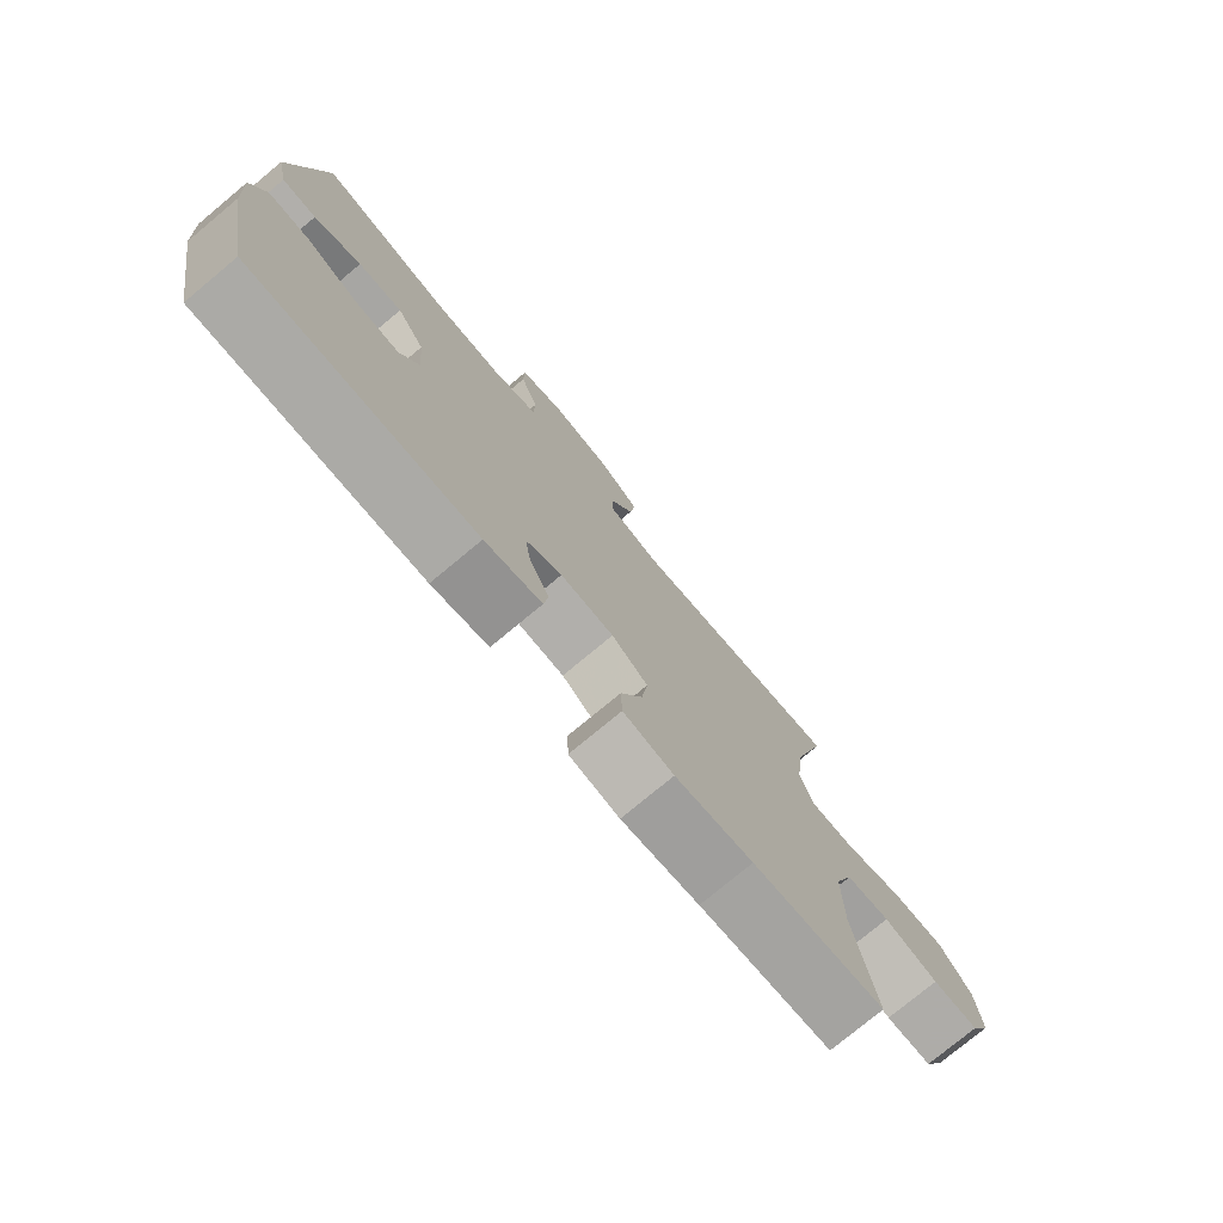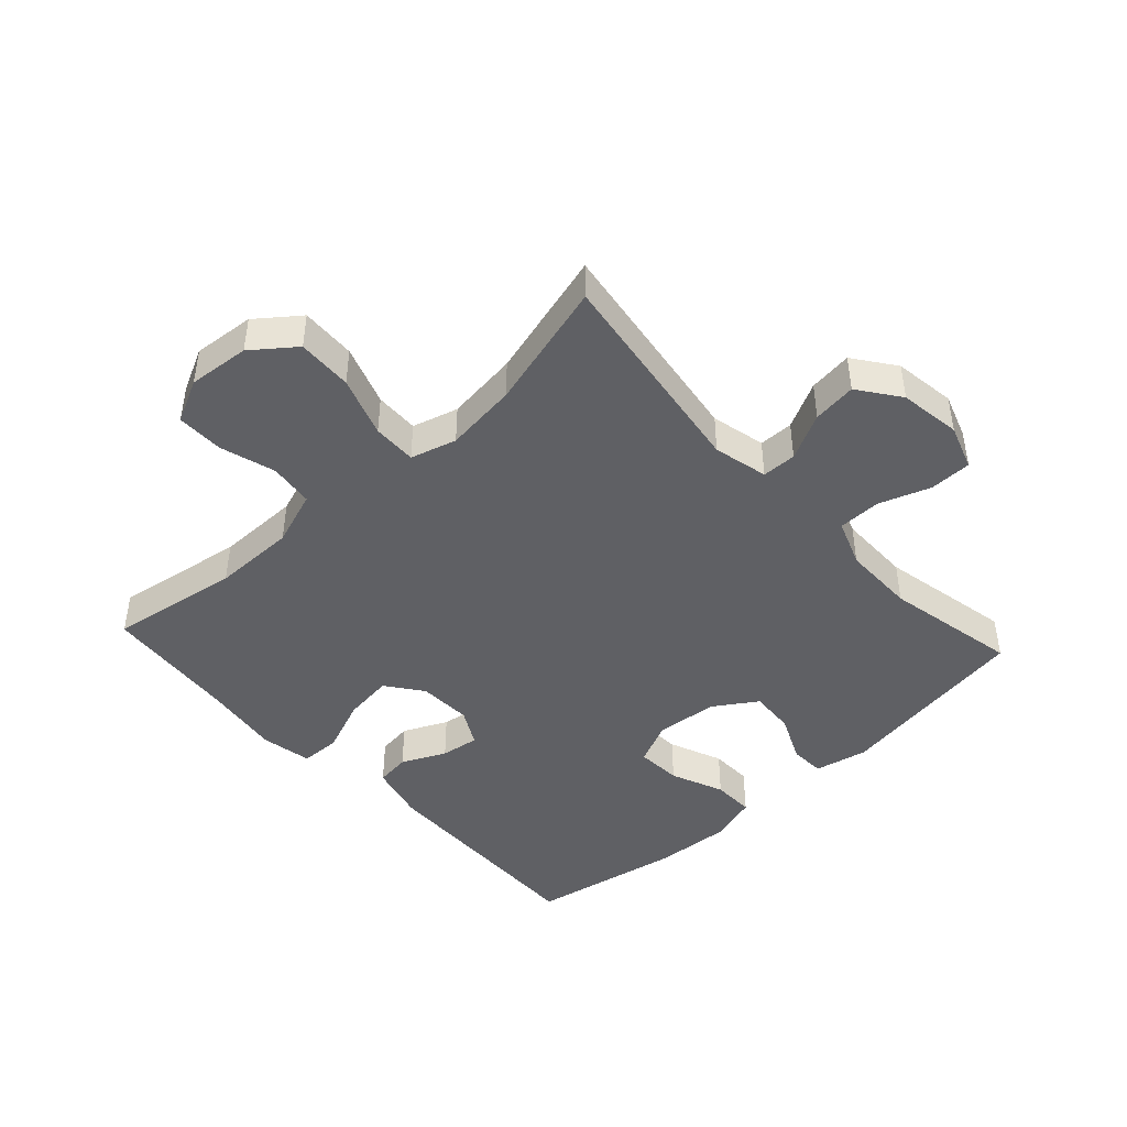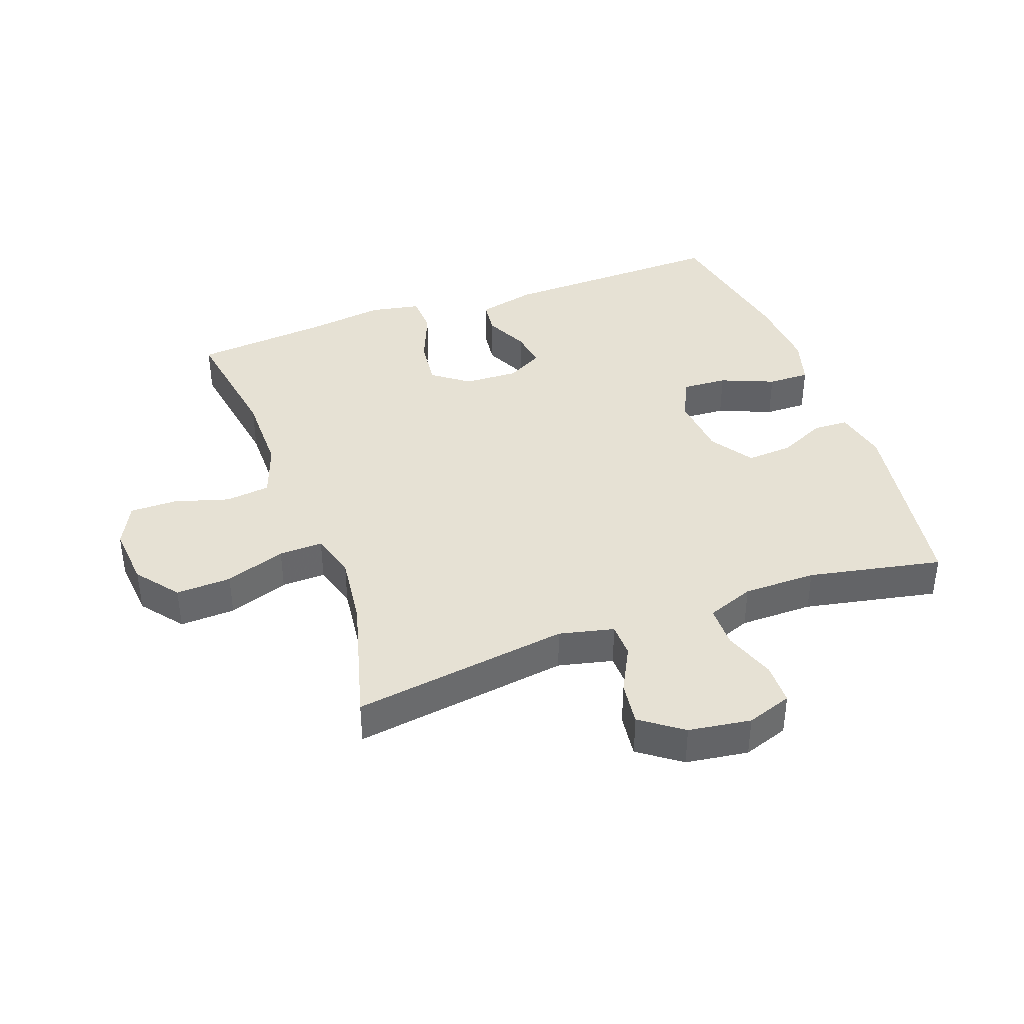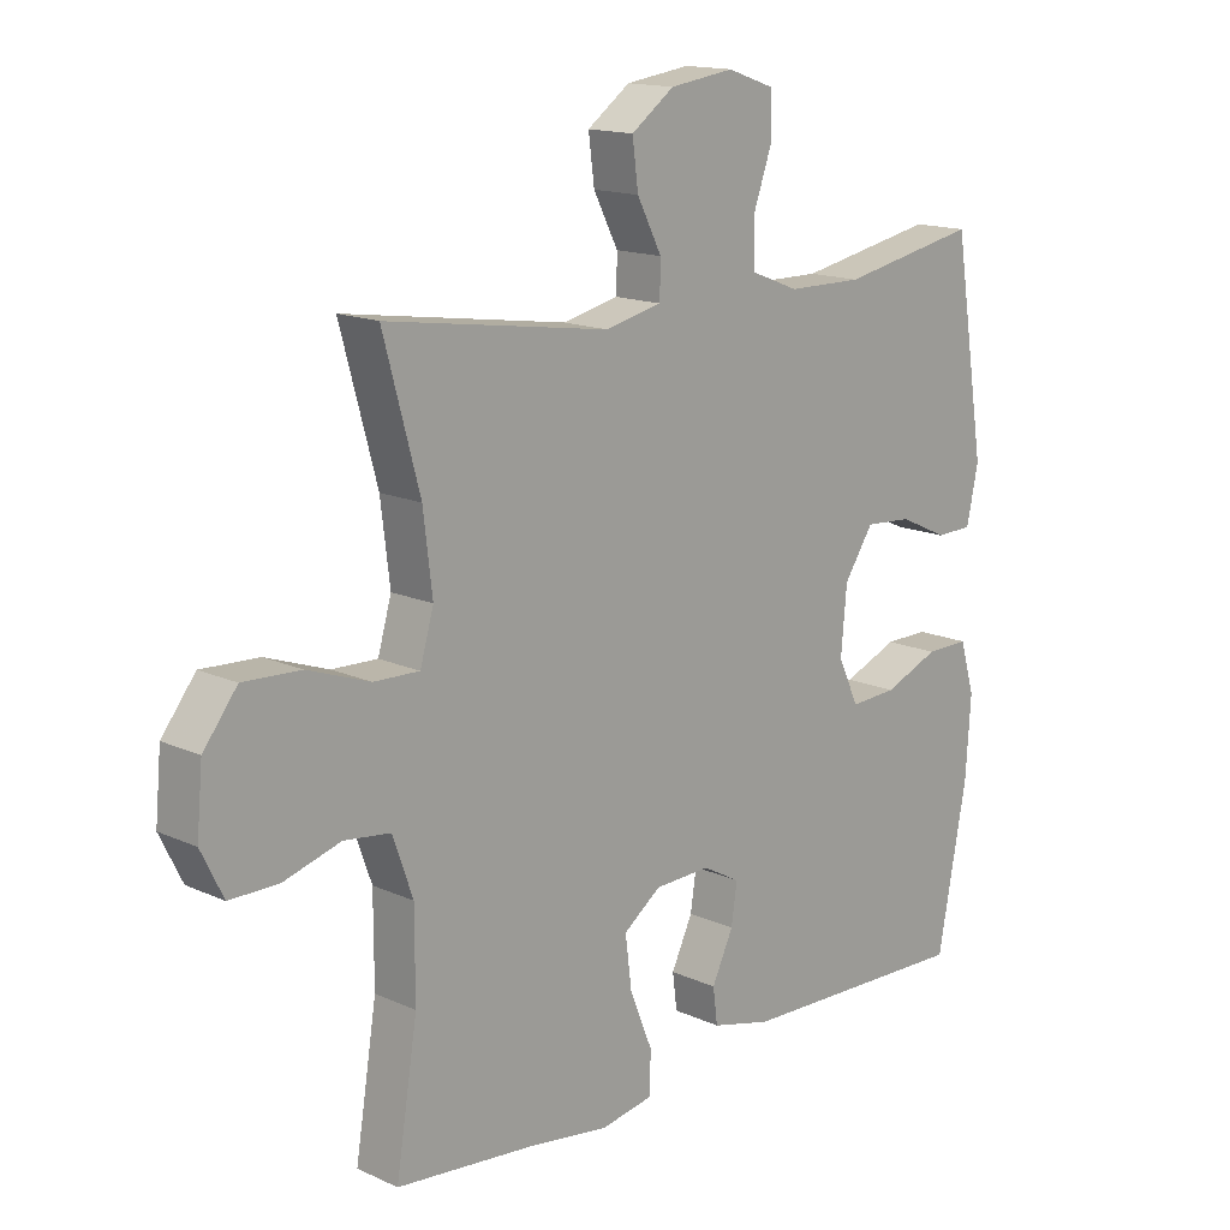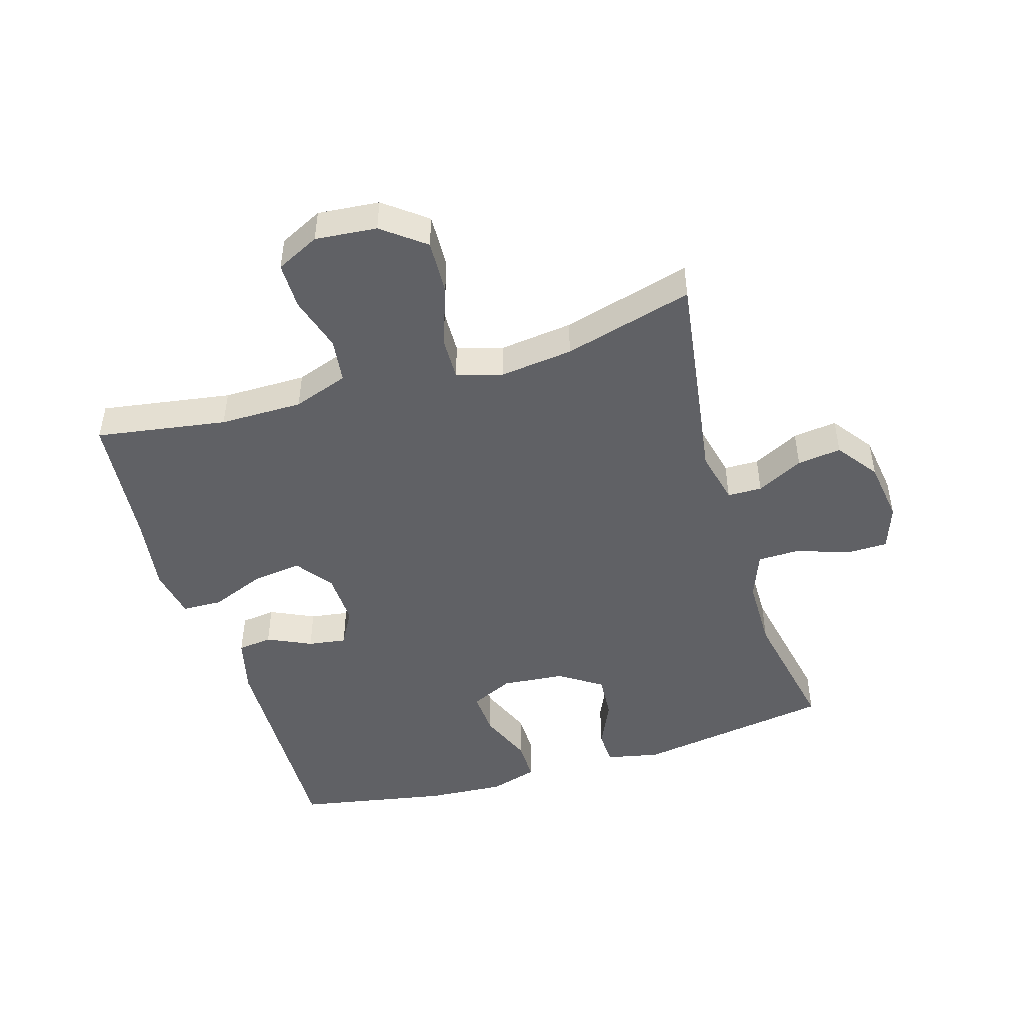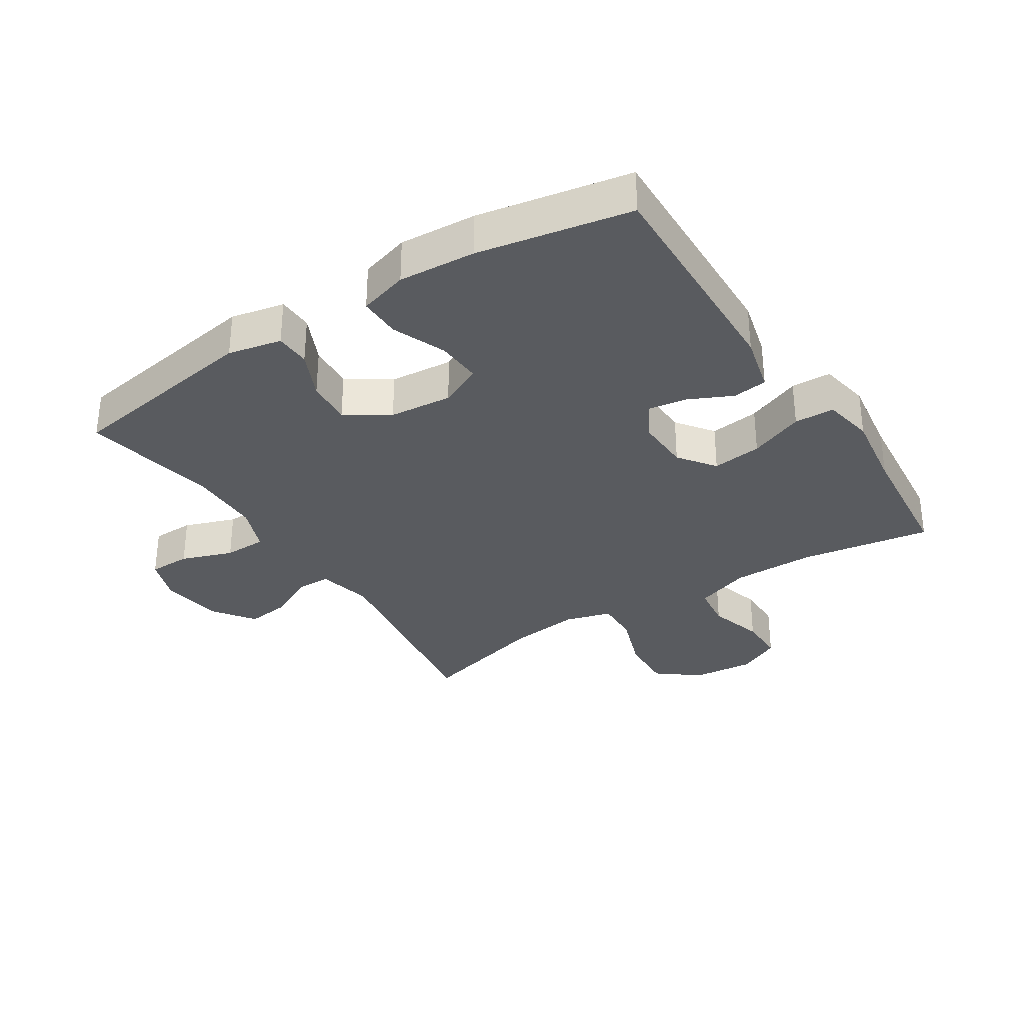
<metadata>
{"format":"obj","ext":"obj","renderer":"f3d","projection":"perspective","resolution":1024,"background":"white","views":[{"elev":-77.0,"azim":129.7,"up":"+Z"},{"elev":-44.6,"azim":-47.3,"up":"+Y"},{"elev":39.3,"azim":-19.9,"up":"+Y"},{"elev":15.1,"azim":-45.9,"up":"+Z"},{"elev":-47.4,"azim":-73.2,"up":"+Y"},{"elev":-32.5,"azim":122.7,"up":"+Y"}]}
</metadata>
<code>
v 0.5 0.07 0.5
v 0.55 0.07 0.185
v 0.532 0.07 0.1
v 0.476 0.07 0.098
v 0.4 0.07 0.133
v 0.328 0.07 0.138
v 0.283 0.07 0.07
v 0.274 0.07 -0.03
v 0.306 0.07 -0.098
v 0.378 0.07 -0.094
v 0.463 0.07 -0.059
v 0.53 0.07 -0.058
v 0.553 0.07 -0.136
v 0.545 0.07 -0.258
v 0.5 0.07 -0.5
v 0.135 0.07 -0.489
v 0.043 0.07 -0.466
v 0.036 0.07 -0.411
v 0.069 0.07 -0.341
v 0.078 0.07 -0.28
v 0.02 0.07 -0.248
v -0.066 0.07 -0.251
v -0.124 0.07 -0.294
v -0.114 0.07 -0.373
v -0.079 0.07 -0.46
v -0.081 0.07 -0.524
v -0.162 0.07 -0.539
v -0.287 0.07 -0.521
v -0.5 0.07 -0.5
v -0.467 0.07 -0.292
v -0.467 0.07 -0.16
v -0.498 0.07 -0.072
v -0.569 0.07 -0.063
v -0.657 0.07 -0.089
v -0.732 0.07 -0.089
v -0.766 0.07 -0.02
v -0.757 0.07 0.078
v -0.705 0.07 0.145
v -0.617 0.07 0.141
v -0.521 0.07 0.107
v -0.451 0.07 0.105
v -0.43 0.07 0.178
v -0.444 0.07 0.294
v -0.5 0.07 0.5
v -0.155 0.07 0.449
v -0.068 0.07 0.469
v -0.067 0.07 0.524
v -0.105 0.07 0.598
v -0.114 0.07 0.668
v -0.048 0.07 0.716
v 0.051 0.07 0.73
v 0.123 0.07 0.705
v 0.124 0.07 0.638
v 0.095 0.07 0.556
v 0.096 0.07 0.488
v 0.171 0.07 0.459
v 0.287 0.07 0.458
v 0.5 0 0.5
v 0.55 0 0.185
v 0.532 0 0.1
v 0.476 0 0.098
v 0.4 0 0.133
v 0.328 0 0.138
v 0.283 0 0.07
v 0.274 0 -0.03
v 0.306 0 -0.098
v 0.378 0 -0.094
v 0.463 0 -0.059
v 0.53 0 -0.058
v 0.553 0 -0.136
v 0.545 0 -0.258
v 0.5 0 -0.5
v 0.135 0 -0.489
v 0.043 0 -0.466
v 0.036 0 -0.411
v 0.069 0 -0.341
v 0.078 0 -0.28
v 0.02 0 -0.248
v -0.066 0 -0.251
v -0.124 0 -0.294
v -0.114 0 -0.373
v -0.079 0 -0.46
v -0.081 0 -0.524
v -0.162 0 -0.539
v -0.287 0 -0.521
v -0.5 0 -0.5
v -0.467 0 -0.292
v -0.467 0 -0.16
v -0.498 0 -0.072
v -0.569 0 -0.063
v -0.657 0 -0.089
v -0.732 0 -0.089
v -0.766 0 -0.02
v -0.757 0 0.078
v -0.705 0 0.145
v -0.617 0 0.141
v -0.521 0 0.107
v -0.451 0 0.105
v -0.43 0 0.178
v -0.444 0 0.294
v -0.5 0 0.5
v -0.155 0 0.449
v -0.068 0 0.469
v -0.067 0 0.524
v -0.105 0 0.598
v -0.114 0 0.668
v -0.048 0 0.716
v 0.051 0 0.73
v 0.123 0 0.705
v 0.124 0 0.638
v 0.095 0 0.556
v 0.096 0 0.488
v 0.171 0 0.459
v 0.287 0 0.458
f 52 53 54
f 51 52 54
f 50 51 54
f 49 50 54
f 48 49 54
f 47 48 54
f 46 47 54 55
f 45 46 55 56
f 43 44 45
f 45 56 57
f 43 45 57
f 42 43 57
f 38 39 40
f 37 38 40
f 36 37 40
f 35 36 40
f 34 35 40
f 33 34 40
f 32 33 40 41
f 42 57 1
f 41 42 1
f 32 41 1
f 31 32 1
f 26 27 28
f 25 26 28
f 24 25 28
f 28 29 30
f 24 28 30
f 23 24 30
f 17 18 19
f 16 17 19
f 15 16 19
f 14 15 19
f 13 14 19
f 12 13 19
f 11 12 19
f 10 11 19
f 9 10 19 20
f 8 9 20 21
f 3 4 5
f 2 3 5
f 1 2 5
f 1 5 6
f 1 6 7
f 31 1 7
f 30 31 7
f 23 30 7
f 22 23 7
f 7 8 21 22
f 111 110 109
f 111 109 108
f 111 108 107
f 111 107 106
f 111 106 105
f 111 105 104
f 112 111 104 103
f 113 112 103 102
f 102 101 100
f 114 113 102
f 114 102 100
f 114 100 99
f 97 96 95
f 97 95 94
f 97 94 93
f 97 93 92
f 97 92 91
f 97 91 90
f 98 97 90 89
f 58 114 99
f 58 99 98
f 58 98 89
f 58 89 88
f 85 84 83
f 85 83 82
f 85 82 81
f 87 86 85
f 87 85 81
f 87 81 80
f 76 75 74
f 76 74 73
f 76 73 72
f 76 72 71
f 76 71 70
f 76 70 69
f 76 69 68
f 76 68 67
f 77 76 67 66
f 78 77 66 65
f 62 61 60
f 62 60 59
f 62 59 58
f 63 62 58
f 64 63 58
f 64 58 88
f 64 88 87
f 64 87 80
f 64 80 79
f 79 78 65 64
f 1 58 59 2
f 2 59 60 3
f 3 60 61 4
f 4 61 62 5
f 5 62 63 6
f 6 63 64 7
f 7 64 65 8
f 8 65 66 9
f 9 66 67 10
f 10 67 68 11
f 11 68 69 12
f 12 69 70 13
f 13 70 71 14
f 14 71 72 15
f 15 72 73 16
f 16 73 74 17
f 17 74 75 18
f 18 75 76 19
f 19 76 77 20
f 20 77 78 21
f 21 78 79 22
f 22 79 80 23
f 23 80 81 24
f 24 81 82 25
f 25 82 83 26
f 26 83 84 27
f 27 84 85 28
f 28 85 86 29
f 29 86 87 30
f 30 87 88 31
f 31 88 89 32
f 32 89 90 33
f 33 90 91 34
f 34 91 92 35
f 35 92 93 36
f 36 93 94 37
f 37 94 95 38
f 38 95 96 39
f 39 96 97 40
f 40 97 98 41
f 41 98 99 42
f 42 99 100 43
f 43 100 101 44
f 44 101 102 45
f 45 102 103 46
f 46 103 104 47
f 47 104 105 48
f 48 105 106 49
f 49 106 107 50
f 50 107 108 51
f 51 108 109 52
f 52 109 110 53
f 53 110 111 54
f 54 111 112 55
f 55 112 113 56
f 56 113 114 57
f 57 114 58 1

</code>
